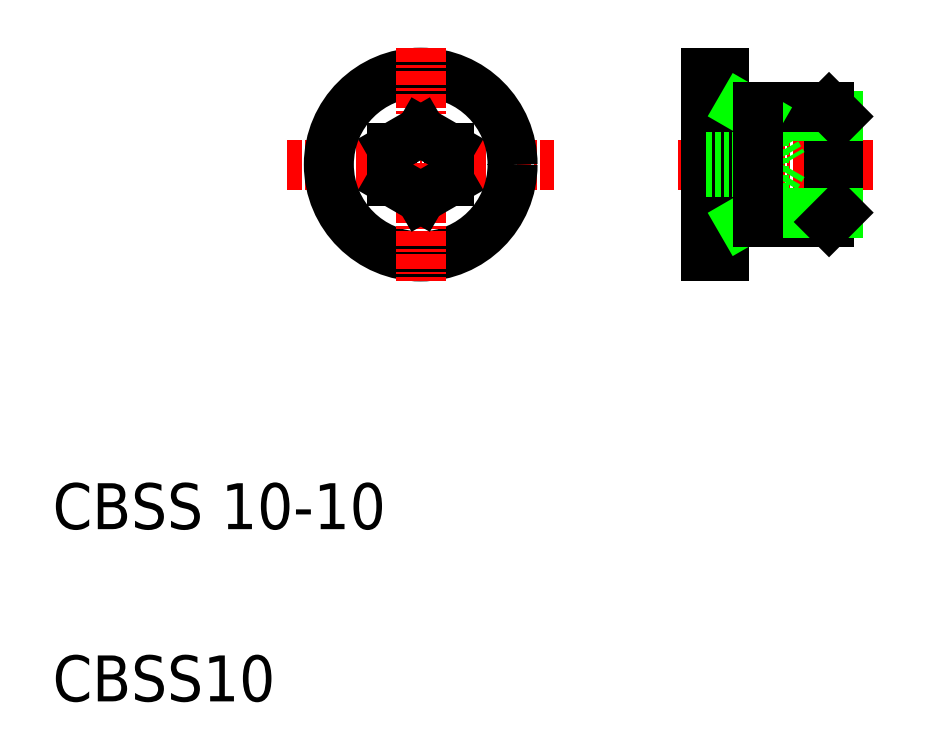
<metadata>
{"format":"dxf","ext":"dxf","renderer":"ezdxf+matplotlib","layout":"modelspace","background":"white","min_lineweight":24,"dpi":150}
</metadata>
<code>
0
SECTION
2
ENTITIES
0
TEXT
8
0
10
10
20
25
30
0
40
4
1
CBSS 10-10
0
TEXT
8
0
10
10
20
10
30
0
40
4
1
CBSS10
0
LINE
8
CENTER
10
53.7
20
56.76
30
0
11
30.41
21
56.76
31
0
0
LINE
8
0
10
44.56
20
55.31
30
0
11
44.56
21
58.2
31
0
0
LINE
8
0
10
39.56
20
58.2
30
0
11
39.56
21
55.31
31
0
0
CIRCLE
8
0
10
42.06
20
56.76
30
0
40
8
0
LINE
8
CENTER
10
42.06
20
66.93
30
0
11
42.06
21
46.58
31
0
0
LINE
8
0
10
42.06
20
53.87
30
0
11
44.56
21
55.31
31
0
0
LINE
8
0
10
39.56
20
55.31
30
0
11
42.06
21
53.87
31
0
0
LINE
8
0
10
44.56
20
58.2
30
0
11
42.06
21
59.64
31
0
0
LINE
8
0
10
42.06
20
59.64
30
0
11
39.56
21
58.2
31
0
0
LINE
8
CENTER
10
64.49
20
56.76
30
0
11
81.44
21
56.76
31
0
0
LINE
8
0
10
77.62
20
61.76
30
0
11
77.62
21
51.76
31
0
0
LINE
8
0
10
78.43
20
60.94
30
0
11
78.43
21
52.57
31
0
0
LINE
8
0
10
71.93
20
53.87
30
0
11
71.93
21
59.64
31
0
0
LINE
8
0
10
73.6
20
56.76
30
0
11
71.93
21
53.87
31
0
0
LINE
8
0
10
66.93
20
64.76
30
0
11
66.93
21
48.76
31
0
0
LINE
8
0
10
68.43
20
64.76
30
0
11
68.43
21
48.76
31
0
0
LINE
8
0
10
66.93
20
48.76
30
0
11
68.43
21
48.76
31
0
0
LINE
8
0
10
66.93
20
55.31
30
0
11
71.93
21
55.31
31
0
0
LINE
8
0
10
66.93
20
53.87
30
0
11
71.93
21
53.87
31
0
0
LINE
8
0
10
68.43
20
51.76
30
0
11
77.62
21
51.76
31
0
0
LINE
8
0
10
71.43
20
52.57
30
0
11
78.43
21
52.57
31
0
0
LINE
8
0
10
70.03
20
51.76
30
0
11
71.43
21
52.57
31
0
0
LINE
8
0
10
77.62
20
51.76
30
0
11
78.43
21
52.57
31
0
0
LINE
8
0
10
66.93
20
64.76
30
0
11
68.43
21
64.76
31
0
0
LINE
8
0
10
66.93
20
58.2
30
0
11
71.93
21
58.2
31
0
0
LINE
8
0
10
71.93
20
59.64
30
0
11
66.93
21
59.64
31
0
0
LINE
8
0
10
71.93
20
59.64
30
0
11
73.6
21
56.76
31
0
0
LINE
8
0
10
71.43
20
60.94
30
0
11
78.43
21
60.94
31
0
0
LINE
8
0
10
68.43
20
61.76
30
0
11
77.62
21
61.76
31
0
0
LINE
8
0
10
70.03
20
61.76
30
0
11
71.43
21
60.94
31
0
0
LINE
8
0
10
77.62
20
61.76
30
0
11
78.43
21
60.94
31
0
0
LINE
8
0
10
71.43
20
61.76
30
0
11
71.43
21
51.76
31
0
0
ENDSEC
0
EOF

</code>
